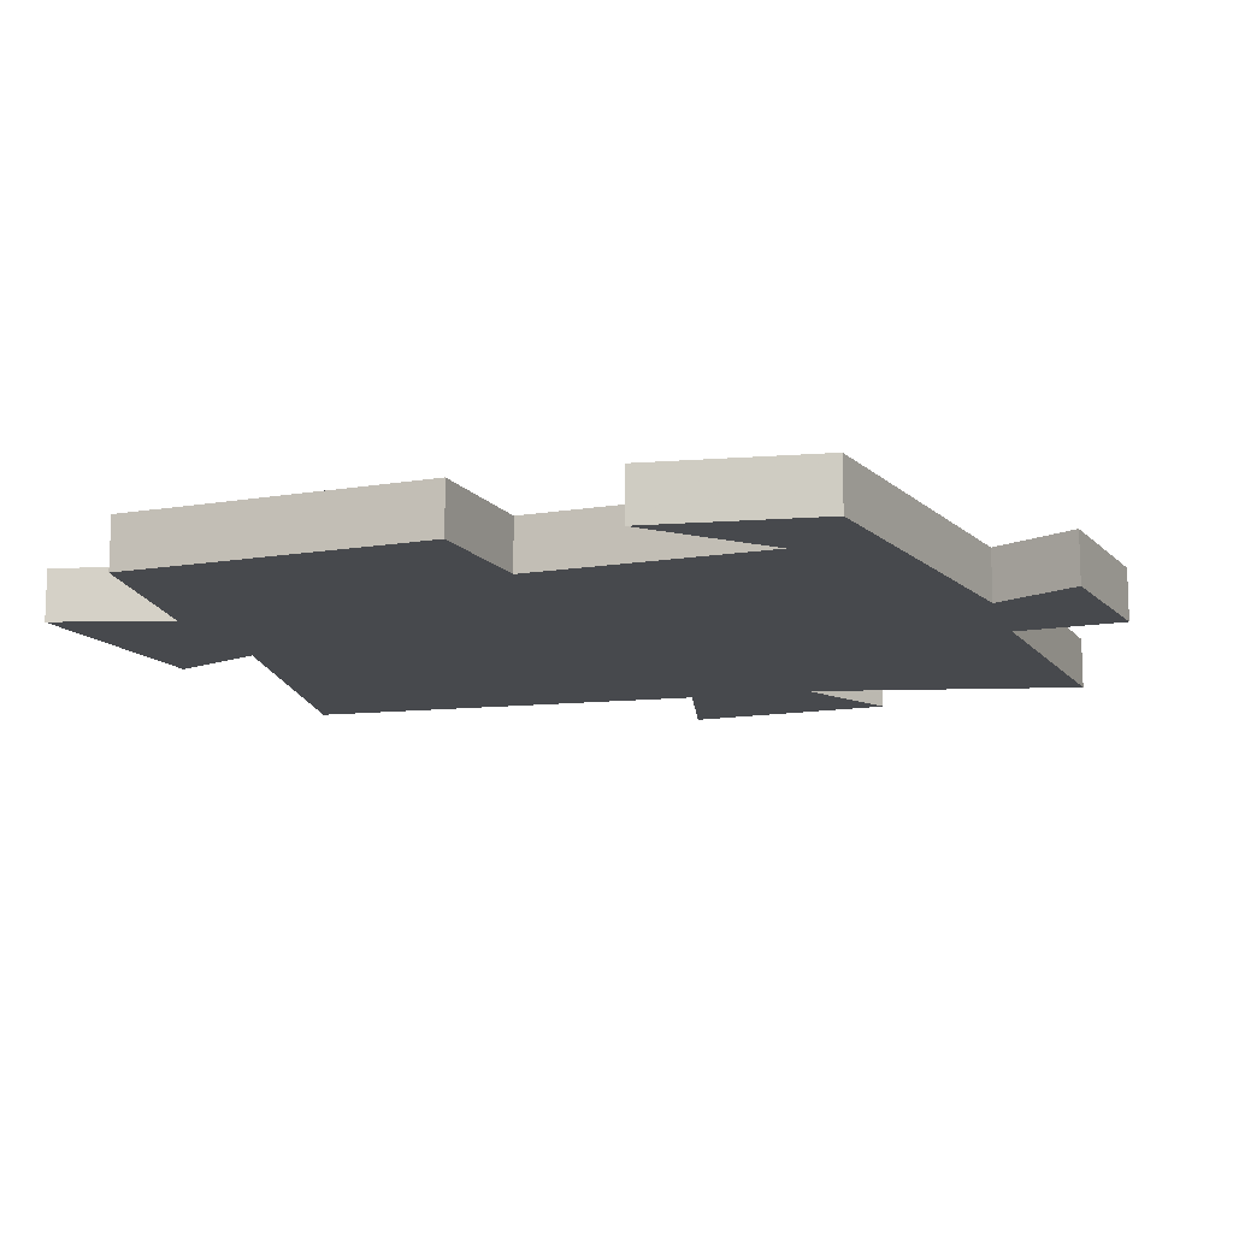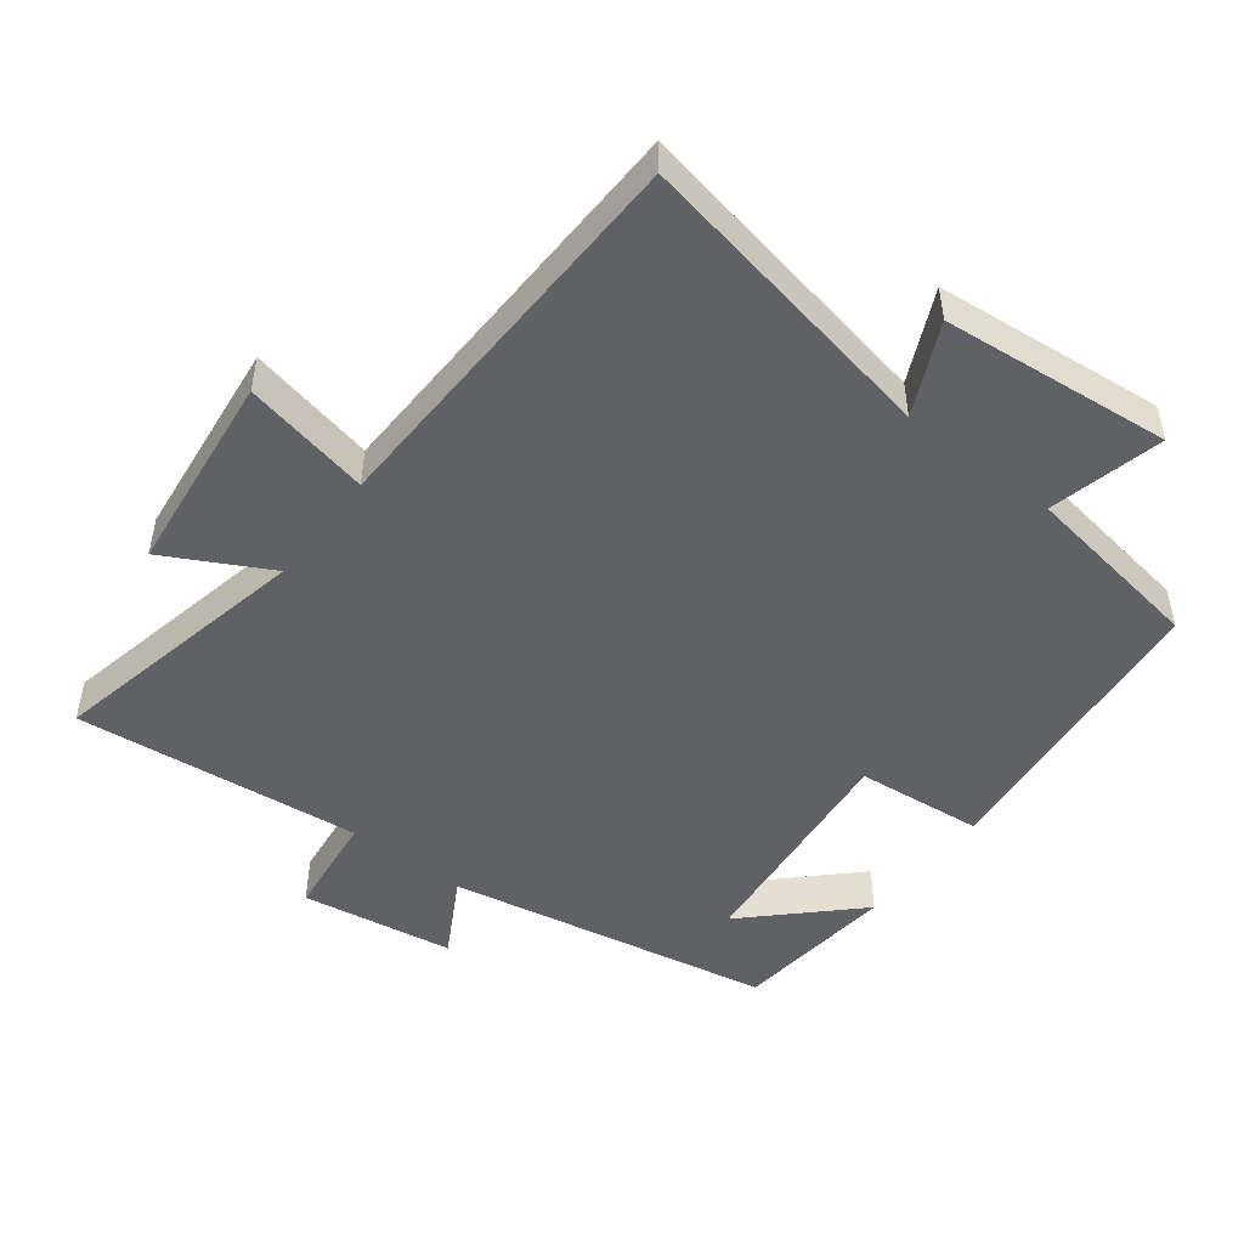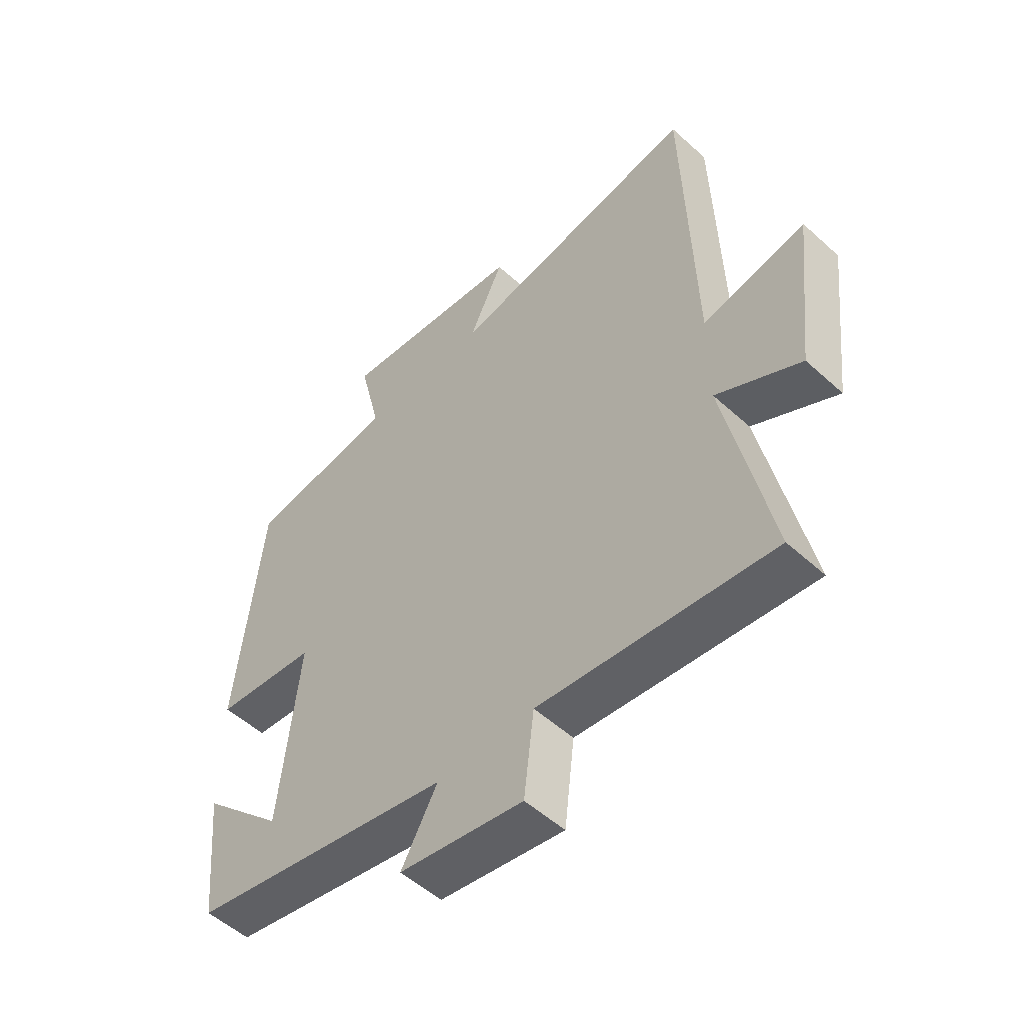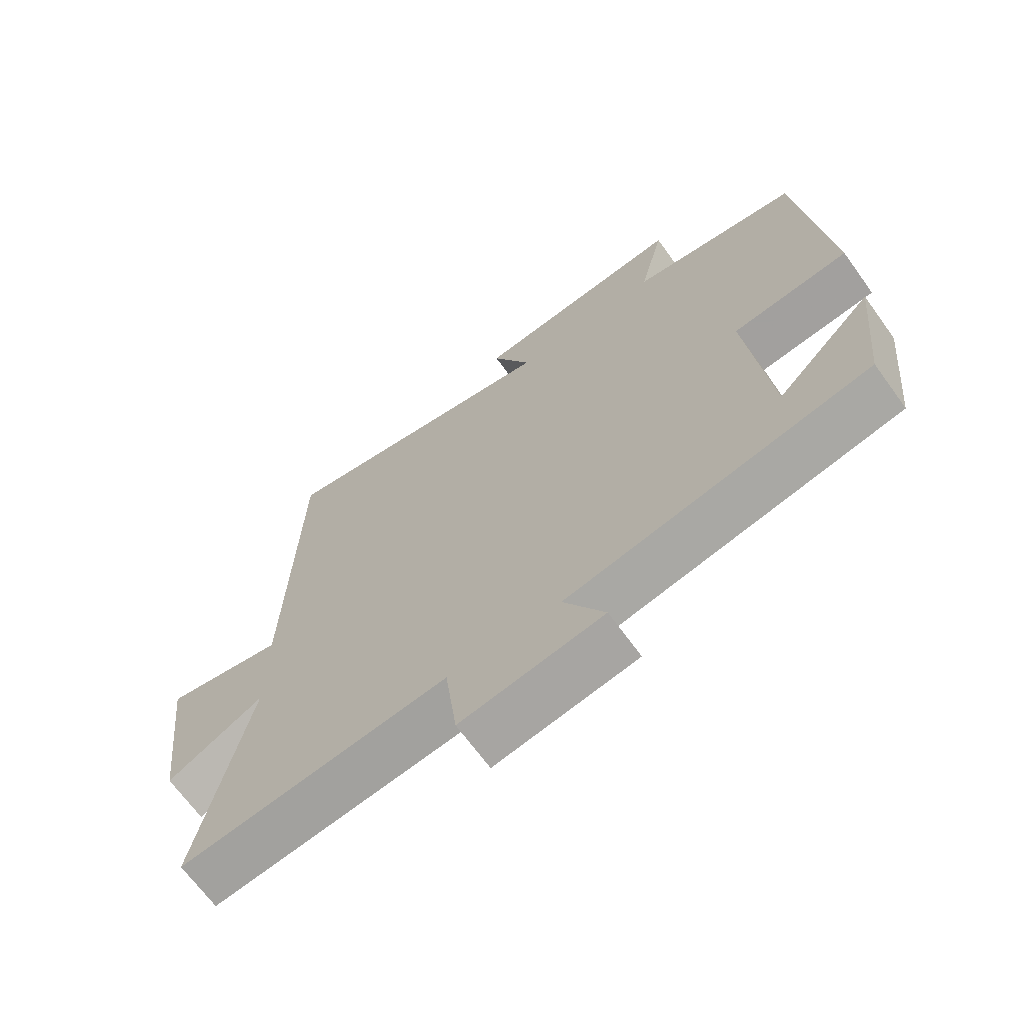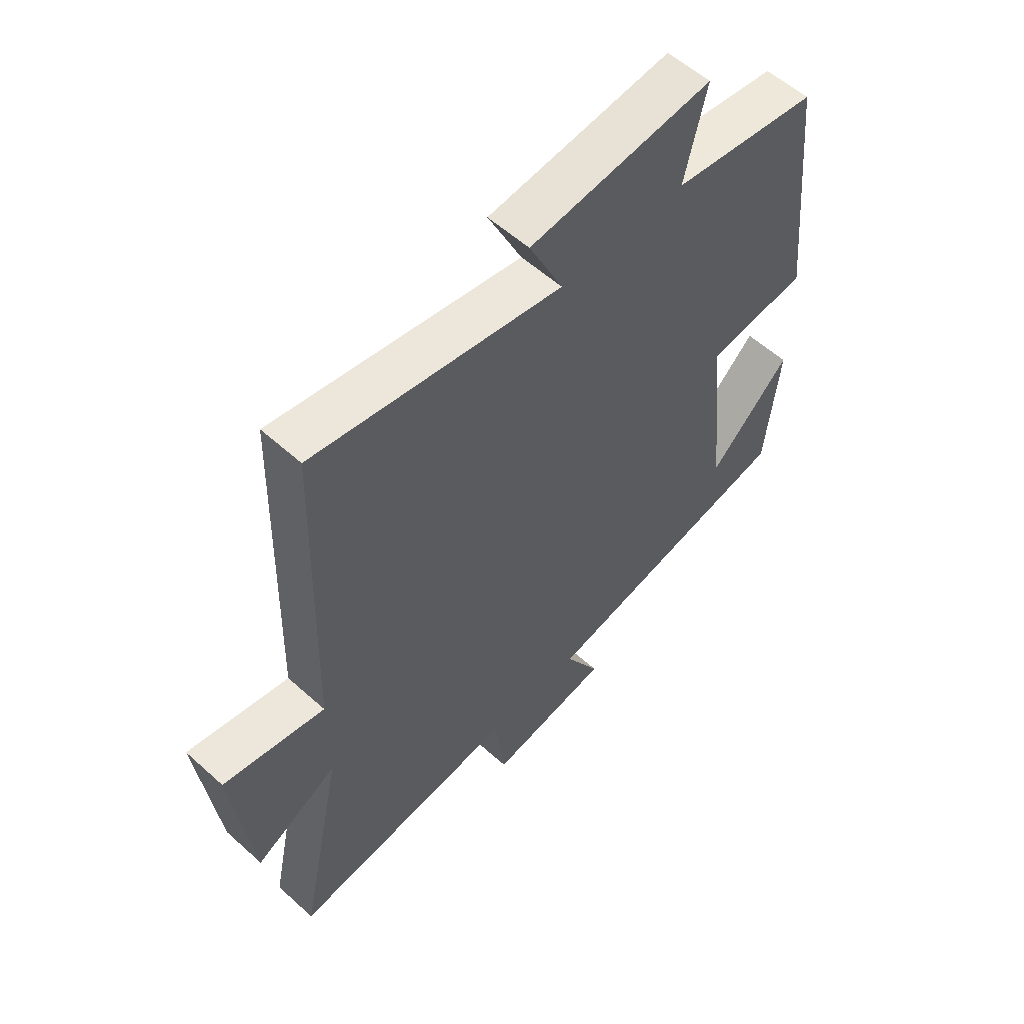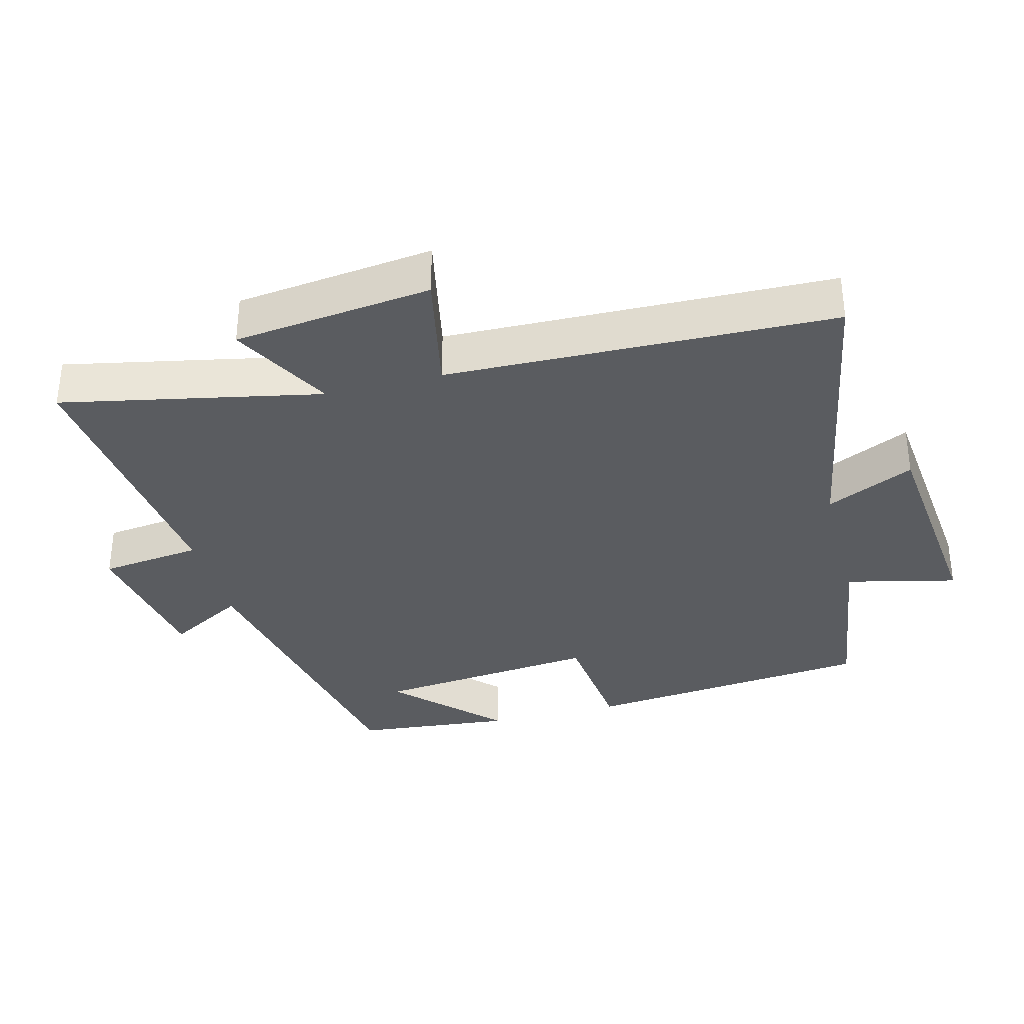
<metadata>
{"format":"obj","ext":"obj","renderer":"f3d","projection":"perspective","resolution":1024,"background":"white","views":[{"elev":-12.3,"azim":106.2,"up":"+Y"},{"elev":-49.0,"azim":-37.7,"up":"+Y"},{"elev":-52.9,"azim":-134.2,"up":"+Z"},{"elev":-68.0,"azim":35.9,"up":"+Z"},{"elev":56.7,"azim":-46.8,"up":"+Z"},{"elev":-34.3,"azim":-75.3,"up":"+Y"}]}
</metadata>
<code>
v 0.456 0.07 0.461
v 0.5 0.07 0.032
v 0.318 0.07 0.013
v 0.352 0.07 -0.319
v 0.5 0.07 -0.174
v 0.476 0.07 -0.409
v 0.008 0.07 -0.5
v 0.072 0.07 -0.614
v -0.148 0.07 -0.65
v -0.166 0.07 -0.5
v -0.579 0.07 -0.545
v -0.5 0.07 -0.163
v -0.649 0.07 -0.243
v -0.683 0.07 0.049
v -0.5 0.07 0.011
v -0.484 0.07 0.582
v -0.037 0.07 0.5
v -0.098 0.07 0.63
v 0.232 0.07 0.664
v 0.193 0.07 0.5
v 0.456 0 0.461
v 0.5 0 0.032
v 0.318 0 0.013
v 0.352 0 -0.319
v 0.5 0 -0.174
v 0.476 0 -0.409
v 0.008 0 -0.5
v 0.072 0 -0.614
v -0.148 0 -0.65
v -0.166 0 -0.5
v -0.579 0 -0.545
v -0.5 0 -0.163
v -0.649 0 -0.243
v -0.683 0 0.049
v -0.5 0 0.011
v -0.484 0 0.582
v -0.037 0 0.5
v -0.098 0 0.63
v 0.232 0 0.664
v 0.193 0 0.5
f 17 18 19 20
f 17 20 1 2
f 15 16 17 2
f 12 13 14 15
f 10 11 12
f 10 12 15
f 7 8 9 10
f 4 5 6
f 4 6 7 10
f 15 2 3
f 3 4 10 15
f 40 39 38 37
f 22 21 40 37
f 22 37 36 35
f 35 34 33 32
f 32 31 30
f 35 32 30
f 30 29 28 27
f 26 25 24
f 30 27 26 24
f 23 22 35
f 35 30 24 23
f 1 21 22 2
f 2 22 23 3
f 3 23 24 4
f 4 24 25 5
f 5 25 26 6
f 6 26 27 7
f 7 27 28 8
f 8 28 29 9
f 9 29 30 10
f 10 30 31 11
f 11 31 32 12
f 12 32 33 13
f 13 33 34 14
f 14 34 35 15
f 15 35 36 16
f 16 36 37 17
f 17 37 38 18
f 18 38 39 19
f 19 39 40 20
f 20 40 21 1

</code>
